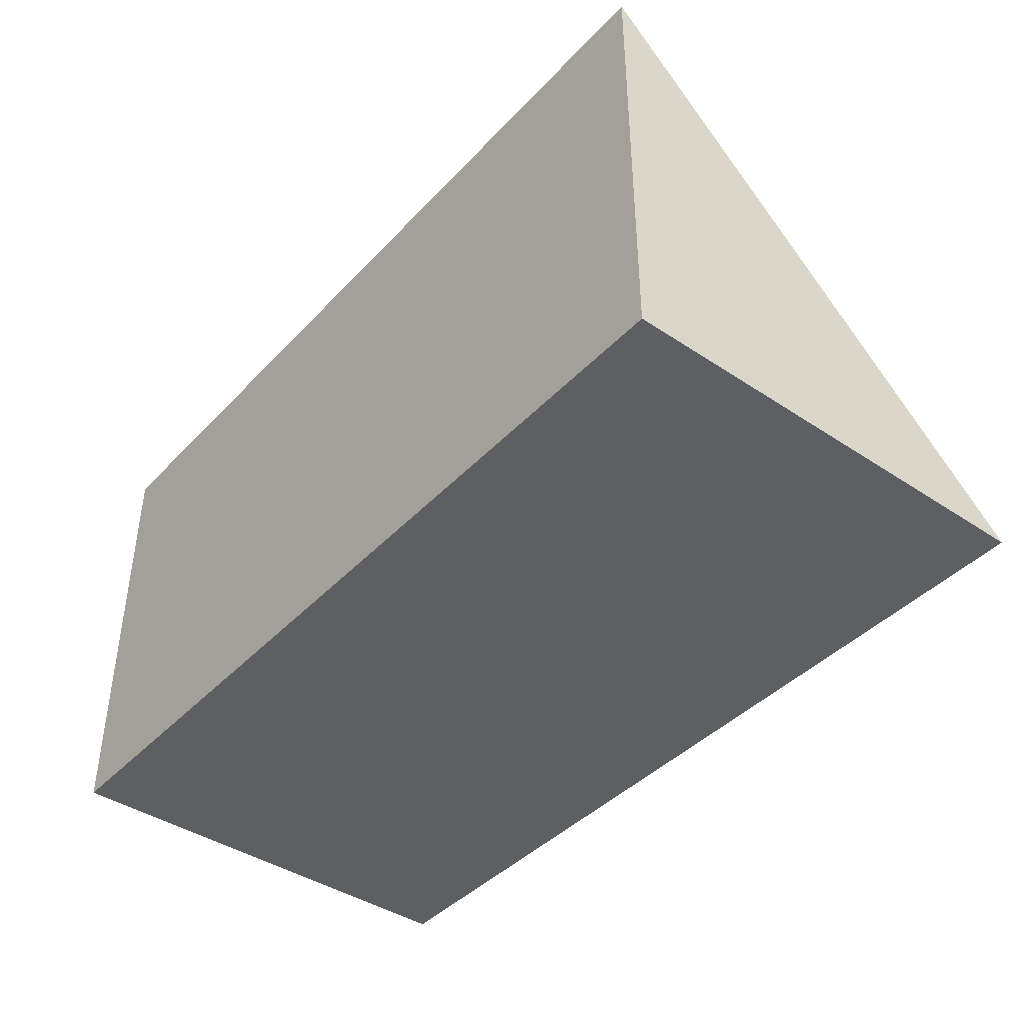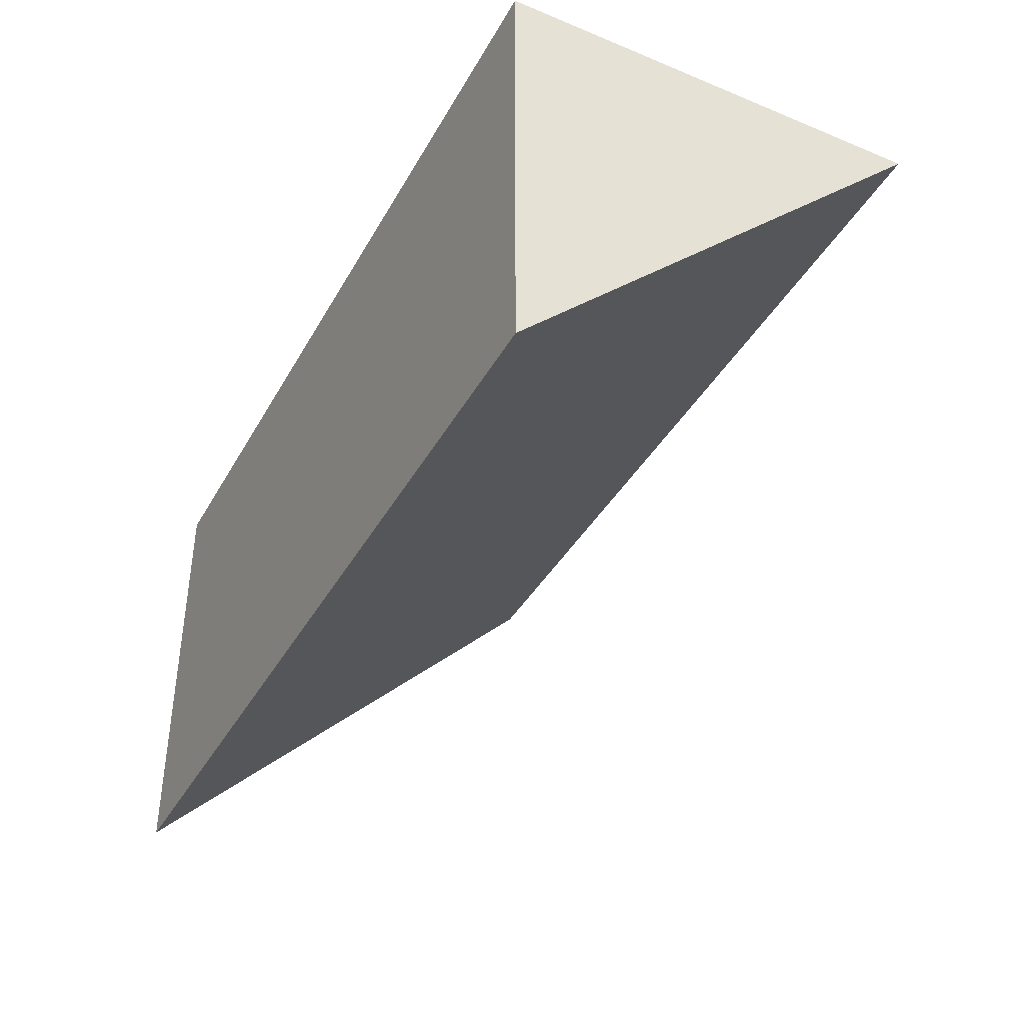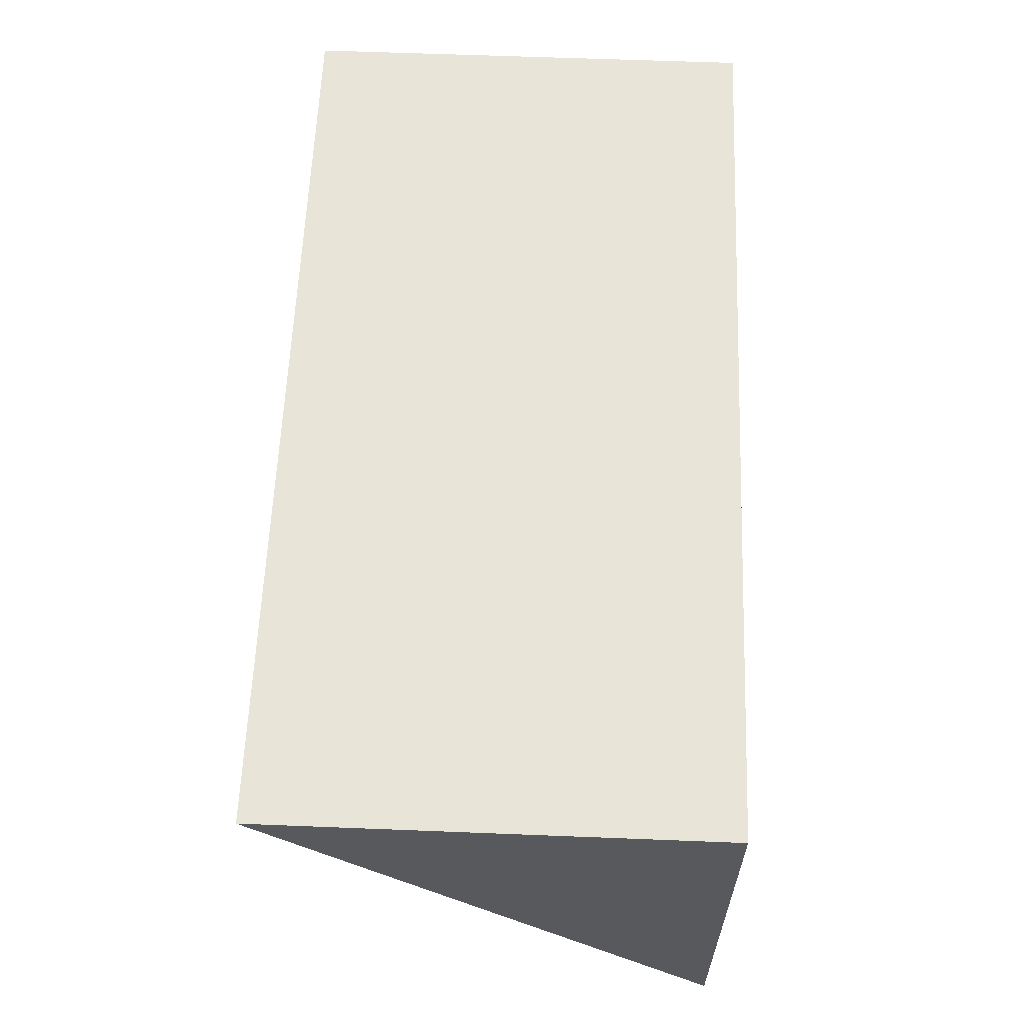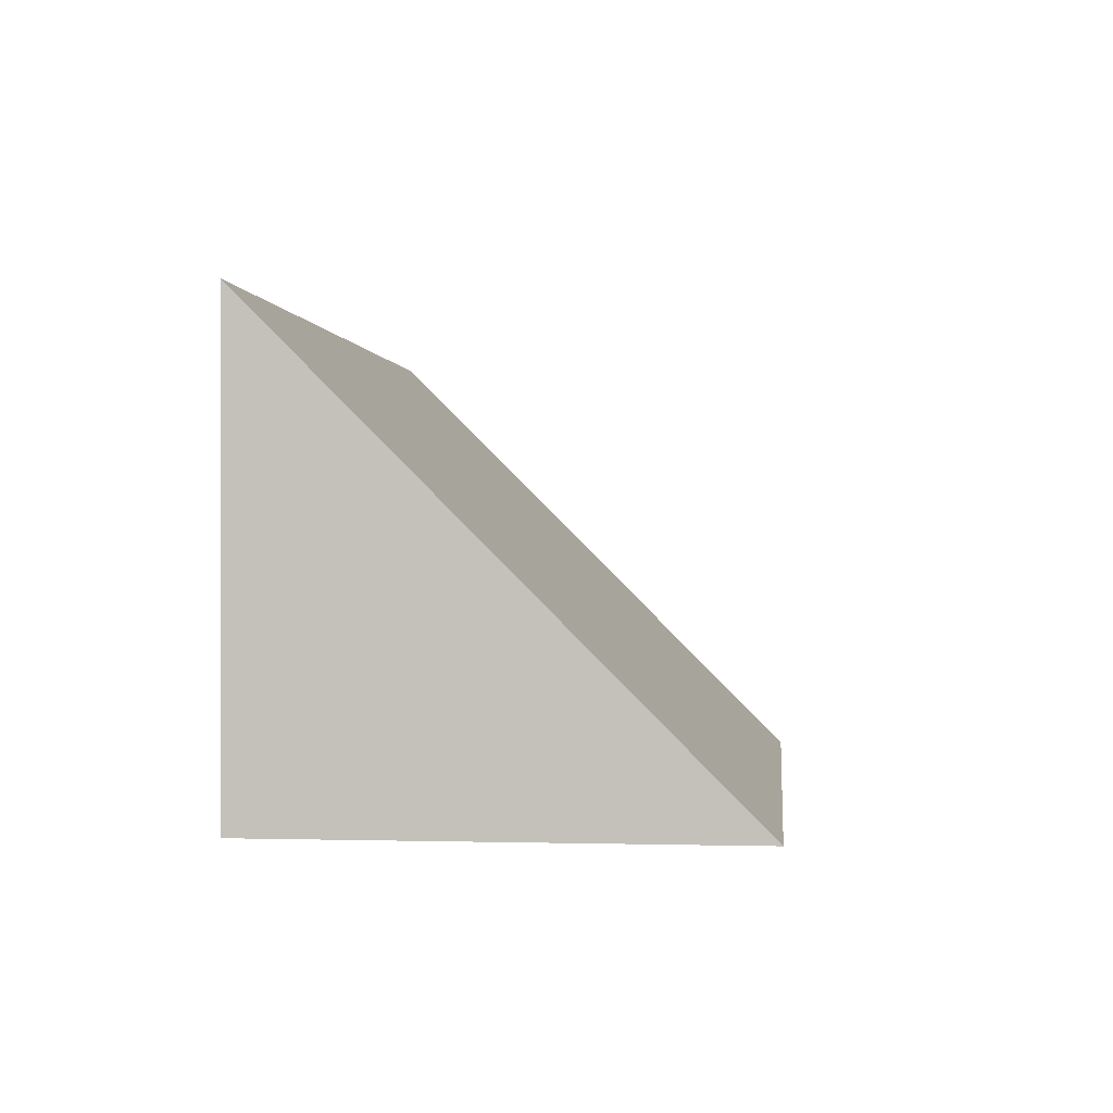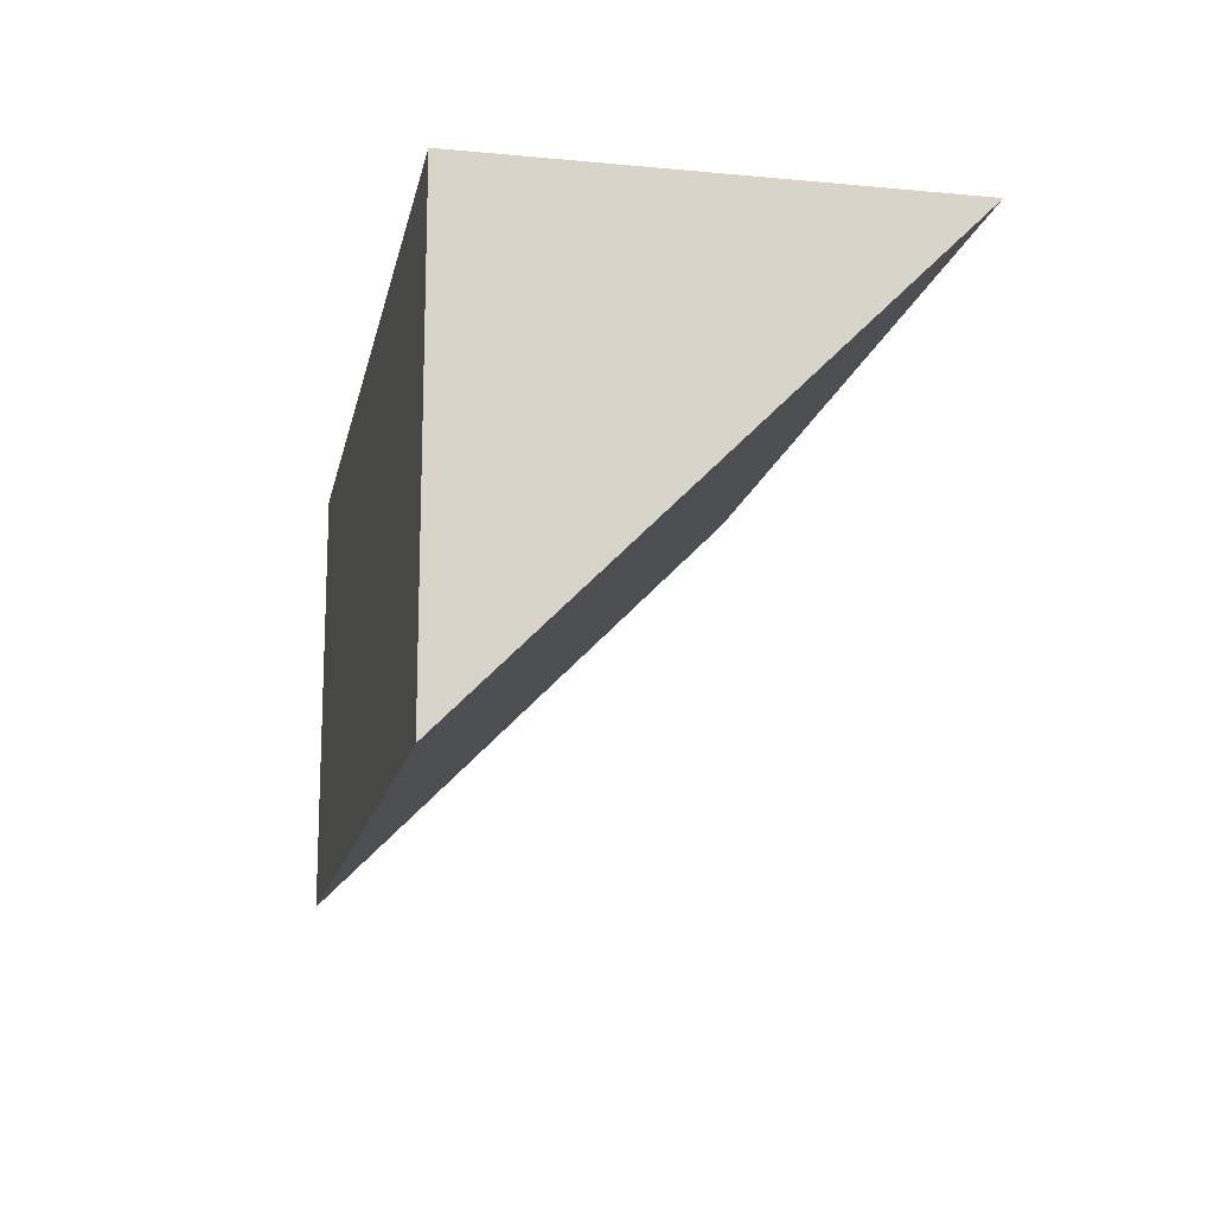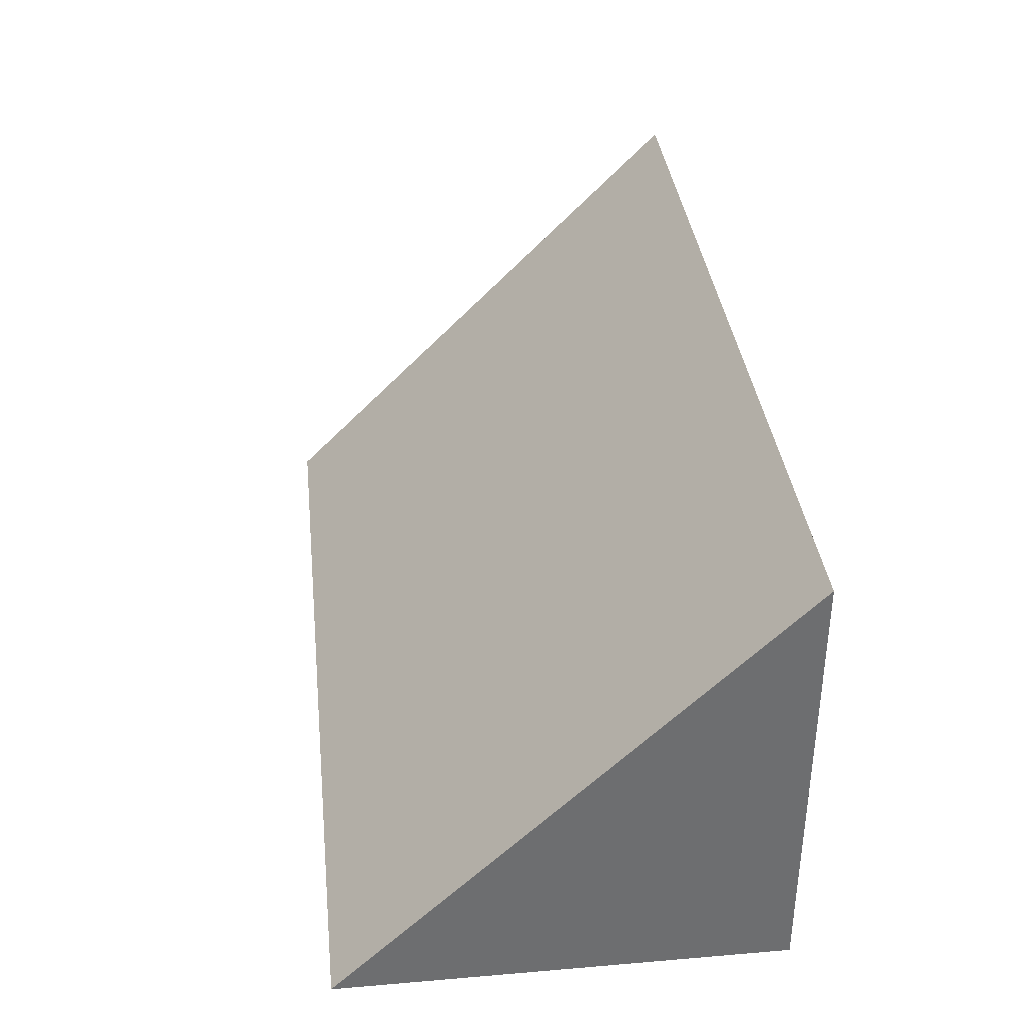
<metadata>
{"format":"obj","ext":"obj","renderer":"f3d","projection":"perspective","resolution":1024,"background":"white","views":[{"elev":-41.8,"azim":51.1,"up":"+Y"},{"elev":-39.5,"azim":63.1,"up":"+Z"},{"elev":60.7,"azim":-87.7,"up":"+Z"},{"elev":0.2,"azim":95.9,"up":"+Y"},{"elev":-14.7,"azim":78.7,"up":"+Z"},{"elev":36.1,"azim":-96.3,"up":"+Y"}]}
</metadata>
<code>
g top
v 0.5 -0.5 0
v -0.5 -0.5 0
v -0.5 -0.5 0.5
v 0.5 -0.5 0.5
v 0.5 0 0.5
v -0.5 0 0.5
v -0.5 -0.25 0.5
v 0.5 -0.25 0.5
v 0.5 -0.5 0.25
v -0.5 -0.5 0.25
f 1 2 6 5
f 2 3 6
f 3 4 8 7
f 7 8 5 6
f 4 1 5
f 4 3 10 9
f 9 10 2 1

</code>
